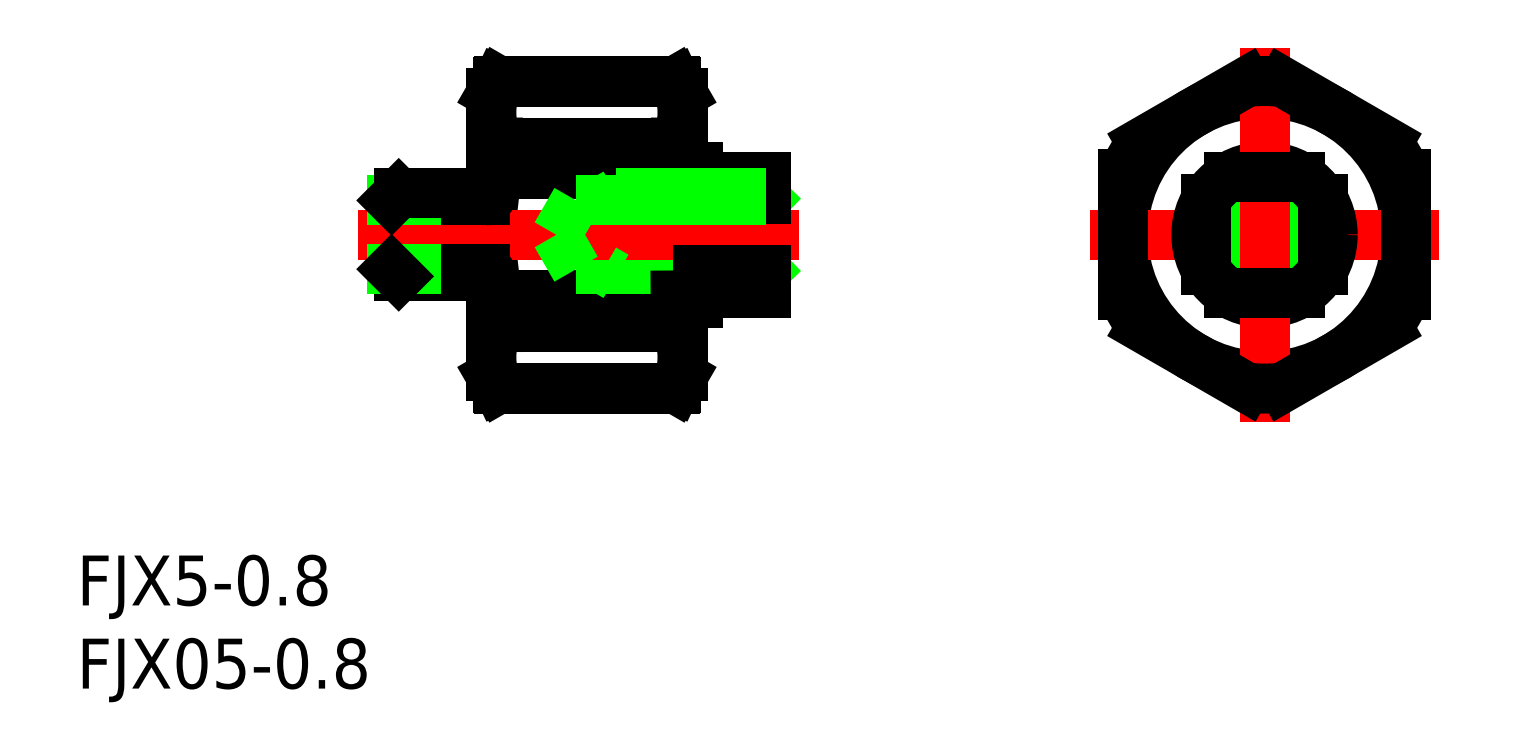
<metadata>
{"format":"dxf","ext":"dxf","renderer":"ezdxf+matplotlib","layout":"modelspace","background":"white","min_lineweight":24,"dpi":150}
</metadata>
<code>
0
SECTION
2
ENTITIES
0
CIRCLE
8
0
10
0
20
0
30
0
40
8.5
0
LINE
8
CENTER
10
10.5
20
0
30
0
11
-10.5
21
0
31
0
0
LINE
8
0
10
-39
20
2.5
30
0
11
-39
21
-2.5
31
0
0
LINE
8
0
10
-30
20
-3.5
30
0
11
-30
21
3.5
31
0
0
LINE
8
0
10
-34.1
20
2.135
30
0
11
-34.1
21
-2.135
31
0
0
LINE
8
0
10
-34.1
20
2.135
30
0
11
-30
21
-2.135
31
0
0
LINE
8
0
10
-30
20
2.135
30
0
11
-34.1
21
-2.135
31
0
0
ARC
8
0
10
-51.24
20
0
30
0
40
16.24
50
347
51
12.98
0
LINE
8
0
10
-35
20
-8.5
30
0
11
-35
21
8.5
31
0
0
ARC
8
0
10
-30.26
20
0
30
0
40
16.24
50
167
51
193
0
LINE
8
0
10
-46.5
20
-8.5
30
0
11
-46.5
21
8.5
31
0
0
LINE
8
0
10
-48
20
2.5
30
0
11
-48
21
-2.5
31
0
0
LINE
8
0
10
-41.4
20
2.067
30
0
11
-41.4
21
-2.067
31
0
0
LINE
8
0
10
-52.5
20
2.067
30
0
11
-52.5
21
-2.067
31
0
0
LINE
8
0
10
-52.07
20
-2.5
30
0
11
-52.07
21
2.5
31
0
0
LINE
8
0
10
-39
20
-2.5
30
0
11
-30
21
-2.5
31
0
0
LINE
8
0
10
-35.42
20
-3.649
30
0
11
-46.08
21
-3.649
31
0
0
LINE
8
0
10
-35.4
20
-5.537
30
0
11
-46.1
21
-5.537
31
0
0
LINE
8
0
10
-35.4
20
-9.186
30
0
11
-46.1
21
-9.186
31
0
0
LINE
8
0
10
-35.43
20
-9.25
30
0
11
-46.07
21
-9.25
31
0
0
LINE
8
0
10
-41.4
20
-2.067
30
0
11
-30
21
-2.067
31
0
0
LINE
8
CENTER
10
-28
20
0
30
0
11
-54.5
21
0
31
0
0
ARC
8
0
10
-42.16
20
-7.361
30
0
40
4.345
50
155.2
51
204.8
0
LINE
8
0
10
-46.5
20
-8.5
30
0
11
-46.07
21
-9.25
31
0
0
LINE
8
0
10
-46.07
20
-9.24
30
0
11
-46.1
21
-9.186
31
0
0
LINE
8
0
10
-41.4
20
-2.067
30
0
11
-42.59
21
0
31
0
0
LINE
8
0
10
-46.08
20
-3.649
30
0
11
-46.1
21
-5.537
31
0
0
LINE
8
0
10
-39
20
-2.5
30
0
11
-39.75
21
-2.067
31
0
0
ARC
8
0
10
-39.34
20
-7.361
30
0
40
4.345
50
335.2
51
24.83
0
LINE
8
0
10
-35
20
-8.5
30
0
11
-35.43
21
-9.25
31
0
0
LINE
8
0
10
-35.43
20
-9.24
30
0
11
-35.4
21
-9.186
31
0
0
LINE
8
0
10
-34.1
20
-3.5
30
0
11
-34.1
21
-4.1
31
0
0
LINE
8
0
10
-30
20
-3.5
30
0
11
-34.1
21
-3.5
31
0
0
LINE
8
0
10
-34.1
20
-2.135
30
0
11
-30
21
-2.135
31
0
0
LINE
8
0
10
-34.1
20
-4.1
30
0
11
-35
21
-4.1
31
0
0
LINE
8
0
10
-35.42
20
-3.649
30
0
11
-35.4
21
-5.537
31
0
0
ARC
8
0
10
0
20
0
30
0
40
9.25
50
203.2
51
216.8
0
LINE
8
0
10
-35.4
20
9.186
30
0
11
-46.1
21
9.186
31
0
0
LINE
8
0
10
-35.43
20
9.25
30
0
11
-46.07
21
9.25
31
0
0
LINE
8
0
10
-35.4
20
5.537
30
0
11
-46.1
21
5.537
31
0
0
LINE
8
0
10
-35.42
20
3.649
30
0
11
-46.08
21
3.649
31
0
0
LINE
8
0
10
-52.5
20
2.067
30
0
11
-48
21
2.067
31
0
0
LINE
8
0
10
-52.07
20
2.5
30
0
11
-48
21
2.5
31
0
0
ARC
8
0
10
-42.16
20
7.361
30
0
40
4.345
50
155.2
51
204.8
0
LINE
8
0
10
-46.08
20
3.649
30
0
11
-46.1
21
5.537
31
0
0
ARC
8
0
10
-46.9
20
2.467
30
0
40
0.4
50
270
51
0
0
LINE
8
0
10
-48
20
2.067
30
0
11
-46.9
21
2.067
31
0
0
LINE
8
0
10
-46.07
20
9.24
30
0
11
-46.1
21
9.186
31
0
0
LINE
8
0
10
-46.5
20
8.5
30
0
11
-46.07
21
9.25
31
0
0
ARC
8
0
10
-39.34
20
7.361
30
0
40
4.345
50
335.2
51
24.83
0
LINE
8
0
10
-34.1
20
4.1
30
0
11
-34.1
21
3.5
31
0
0
LINE
8
0
10
-30
20
3.5
30
0
11
-34.1
21
3.5
31
0
0
LINE
8
0
10
-34.1
20
2.135
30
0
11
-30
21
2.135
31
0
0
LINE
8
0
10
-34.1
20
4.1
30
0
11
-35
21
4.1
31
0
0
LINE
8
0
10
-35.42
20
3.649
30
0
11
-35.4
21
5.537
31
0
0
LINE
8
0
10
-35.43
20
9.24
30
0
11
-35.4
21
9.186
31
0
0
LINE
8
0
10
-35
20
8.5
30
0
11
-35.43
21
9.25
31
0
0
ARC
8
0
10
0
20
0
30
0
40
9.25
50
143.2
51
156.8
0
CIRCLE
8
0
10
0
20
0
30
0
40
2.067
0
CIRCLE
8
0
10
0
20
0
30
0
40
2.5
0
CIRCLE
8
0
10
0
20
0
30
0
40
4.1
0
LINE
8
0
10
-3.5
20
-2.135
30
0
11
-3.5
21
2.135
31
0
0
LINE
8
0
10
3.5
20
2.135
30
0
11
3.5
21
-2.135
31
0
0
LINE
8
CENTER
10
0
20
11.25
30
0
11
0
21
-11.25
31
0
0
ARC
8
0
10
0
20
0
30
0
40
9.25
50
263.2
51
276.8
0
LINE
8
0
10
-2.135
20
-3.5
30
0
11
2.135
21
-3.5
31
0
0
ARC
8
0
10
0
20
0
30
0
40
9.25
50
323.2
51
336.8
0
LINE
8
0
10
-2.135
20
3.5
30
0
11
2.135
21
3.5
31
0
0
ARC
8
0
10
0
20
0
30
0
40
9.25
50
23.23
51
36.77
0
ARC
8
0
10
0
20
0
30
0
40
9.25
50
83.23
51
96.77
0
TEXT
8
0
10
-71.43
20
-22.29
30
0
40
3
1
FJX5-0.8
0
TEXT
8
0
10
-71.43
20
-27.29
30
0
40
3
1
FJX05-0.8
0
LINE
8
0
10
-1.09
20
9.186
30
0
11
-7.41
21
5.537
31
0
0
LINE
8
0
10
-7.41
20
-5.537
30
0
11
-1.09
21
-9.186
31
0
0
LINE
8
0
10
-8.5
20
3.649
30
0
11
-8.5
21
-3.649
31
0
0
LINE
8
0
10
8.5
20
-3.649
30
0
11
8.5
21
3.649
31
0
0
LINE
8
0
10
1.09
20
-9.186
30
0
11
7.41
21
-5.537
31
0
0
LINE
8
0
10
7.41
20
5.537
30
0
11
1.09
21
9.186
31
0
0
LINE
8
0
10
-41.4
20
2.067
30
0
11
-30
21
2.067
31
0
0
LINE
8
0
10
-39
20
2.5
30
0
11
-30
21
2.5
31
0
0
LINE
8
0
10
-39
20
2.5
30
0
11
-39.75
21
2.067
31
0
0
LINE
8
0
10
-41.4
20
2.067
30
0
11
-42.59
21
0
31
0
0
LINE
8
0
10
-52.5
20
2.067
30
0
11
-52.07
21
2.5
31
0
0
ARC
8
0
10
-46.9
20
-2.467
30
0
40
0.4
50
0
51
90
0
LINE
8
0
10
-52.07
20
-2.5
30
0
11
-48
21
-2.5
31
0
0
LINE
8
0
10
-52.5
20
-2.067
30
0
11
-48
21
-2.067
31
0
0
LINE
8
0
10
-52.5
20
-2.067
30
0
11
-52.07
21
-2.5
31
0
0
LINE
8
0
10
-48
20
-2.067
30
0
11
-46.9
21
-2.067
31
0
0
ENDSEC
0
EOF

</code>
